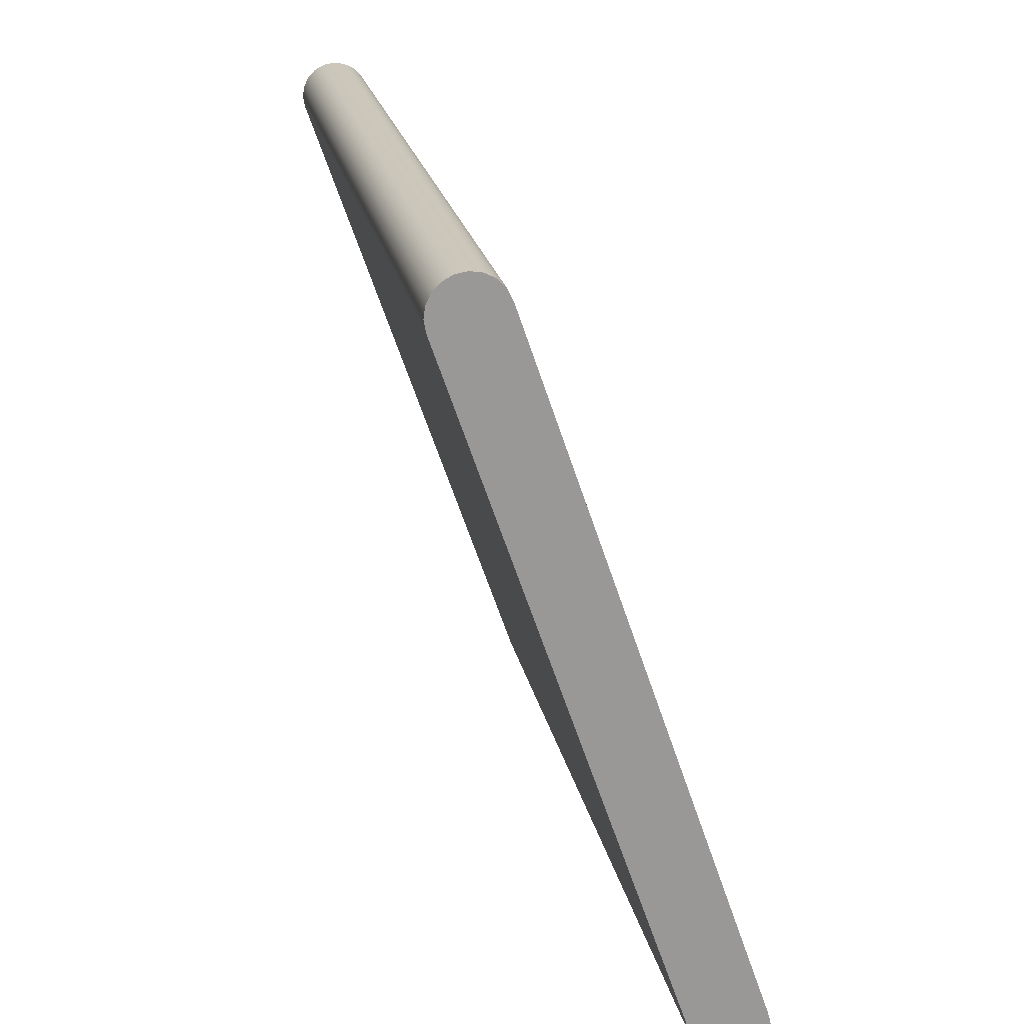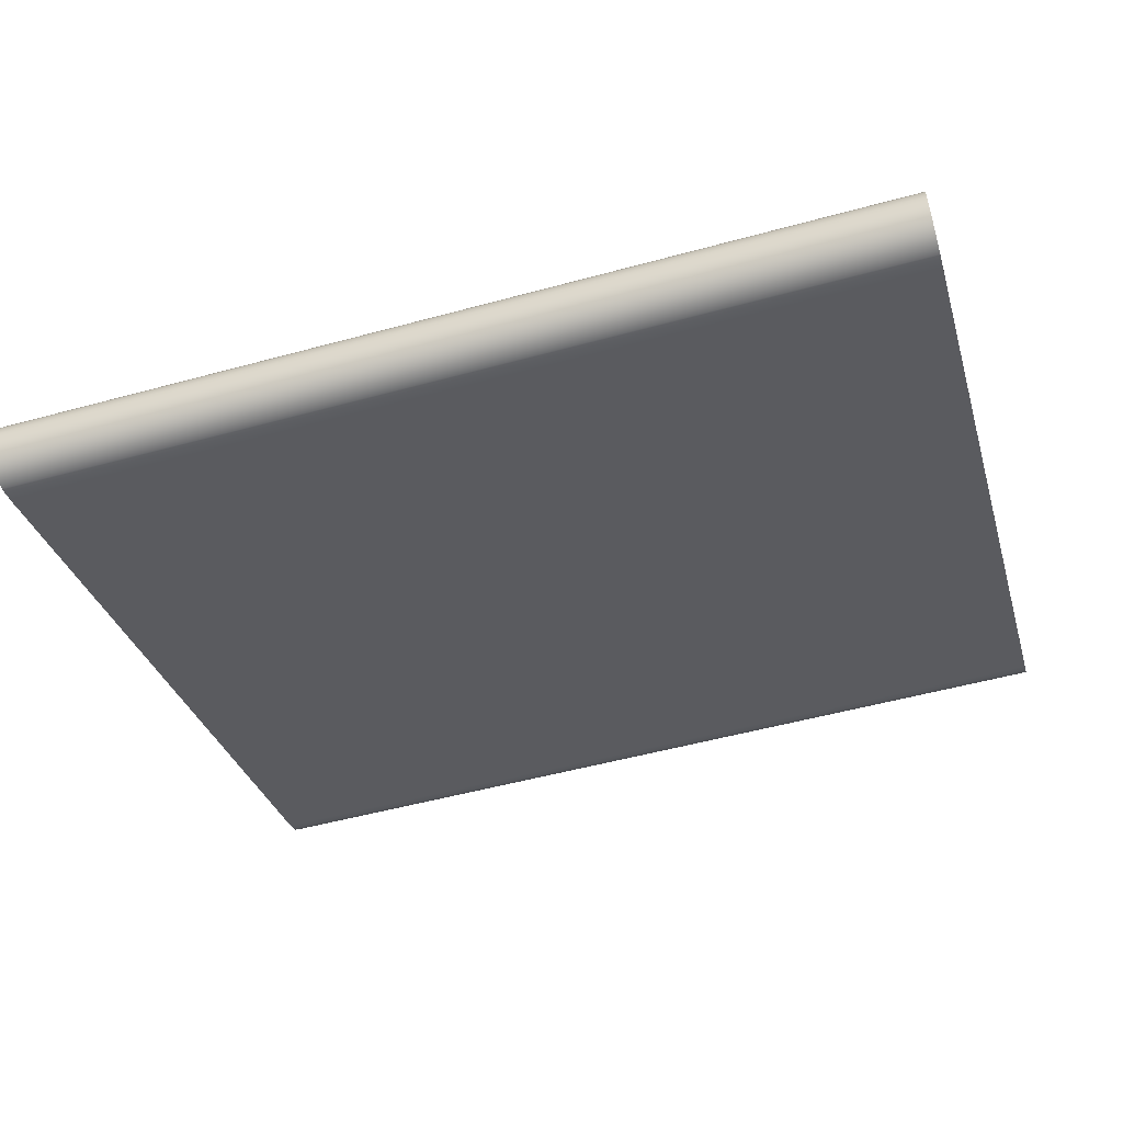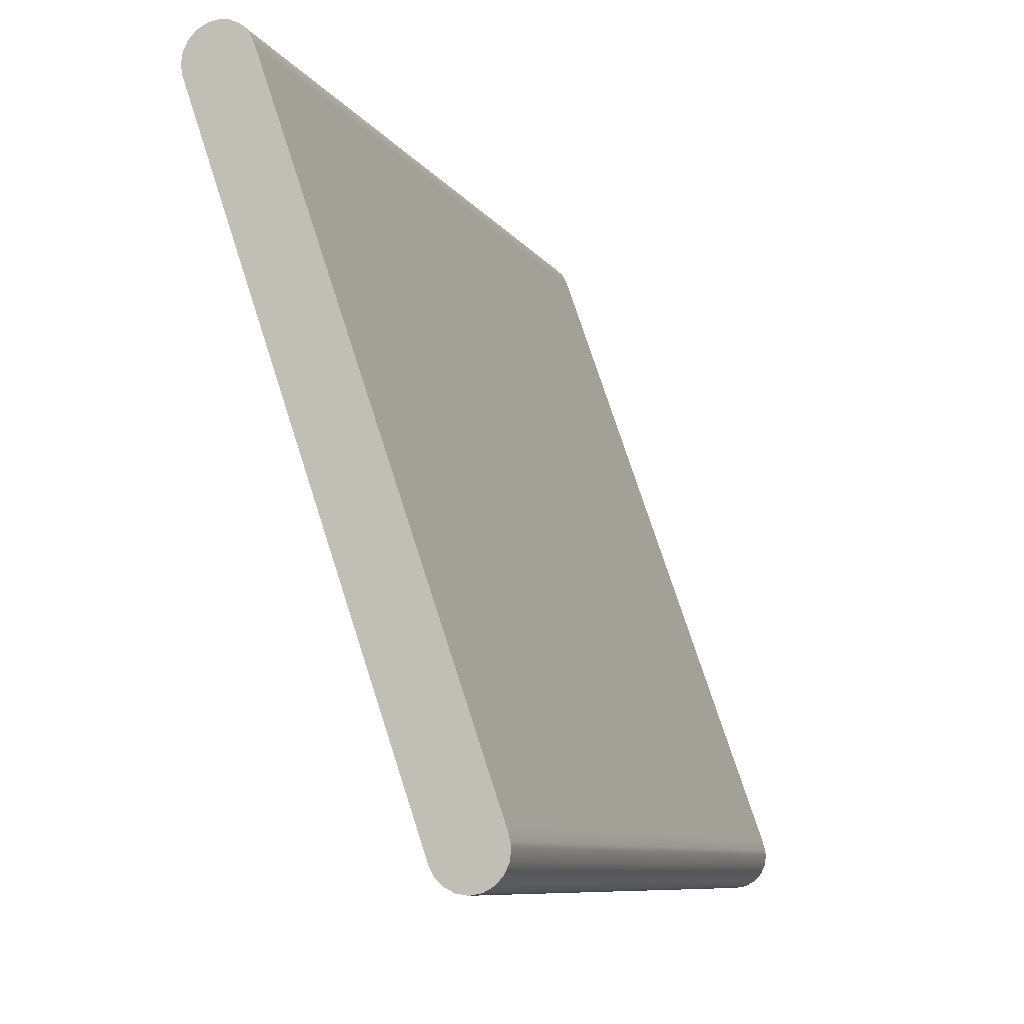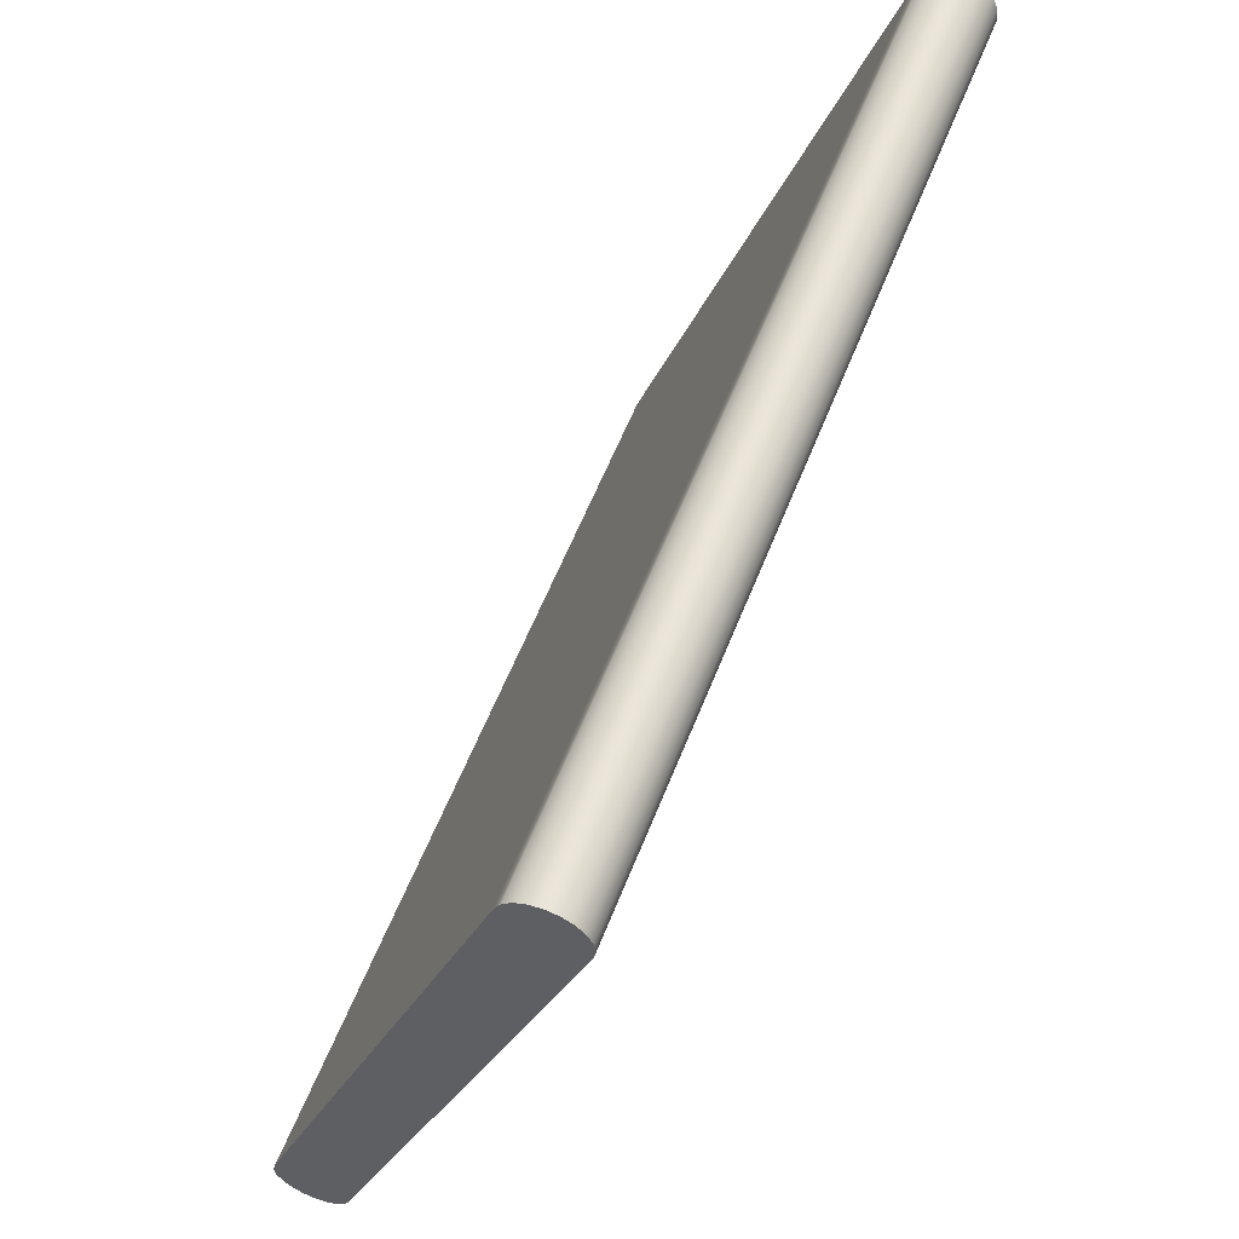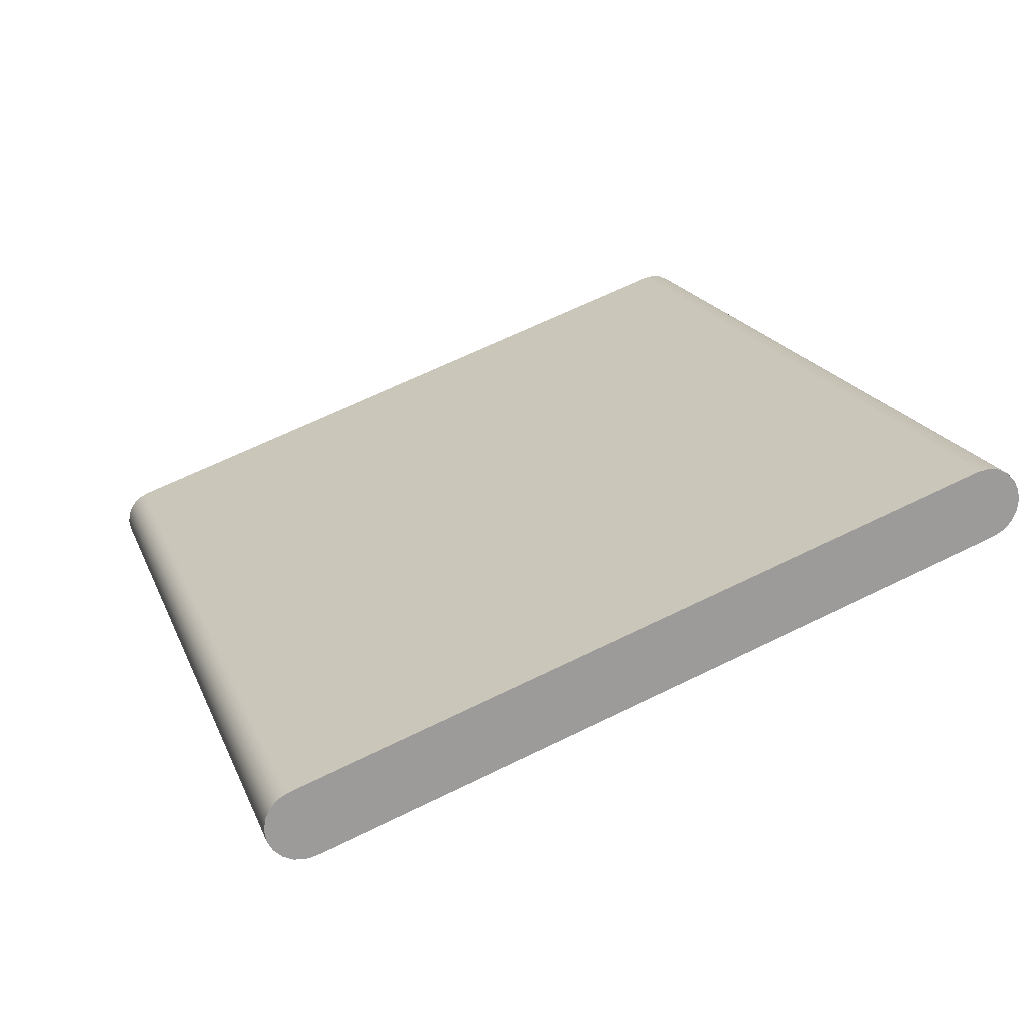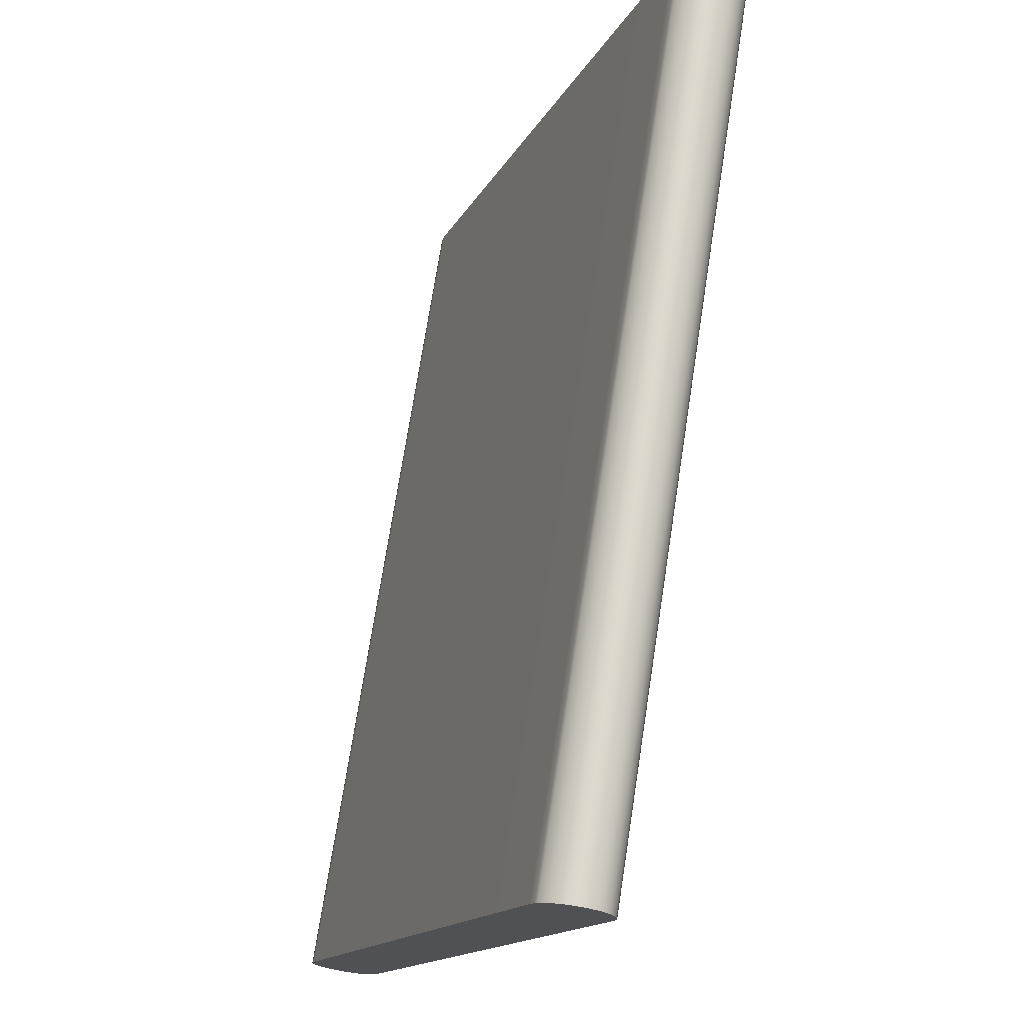
<metadata>
{"format":"obj","ext":"obj","renderer":"f3d","projection":"perspective","resolution":1024,"background":"white","views":[{"elev":21.6,"azim":-100.9,"up":"+Z"},{"elev":-52.4,"azim":-163.6,"up":"+Y"},{"elev":-8.9,"azim":-70.6,"up":"+Z"},{"elev":58.1,"azim":111.2,"up":"+Z"},{"elev":19.4,"azim":-107.9,"up":"+Y"},{"elev":72.0,"azim":98.8,"up":"+Z"}]}
</metadata>
<code>
g COL_RoyalFumble_Conveyor
v -6.502 1.757 5.604
v -6.502 1.278 5.319
v -6.502 1.922 5.574
v -6.502 1.922 5.574
v -6.502 1.278 5.319
v -6.502 2.07 5.495
v -6.502 2.07 5.495
v -6.502 1.278 5.319
v -6.502 2.186 5.373
v -6.502 2.186 5.373
v -6.502 1.278 5.319
v -6.502 2.259 5.222
v -6.502 2.259 5.222
v -6.502 1.278 5.319
v -6.502 2.282 5.056
v -6.502 2.282 5.056
v -6.502 1.278 5.319
v -6.502 2.253 4.895
v 6.502 -2.282 -5.056
v 6.502 -2.267 -4.973
v 6.502 -2.259 -5.222
v 6.502 -2.259 -5.222
v 6.502 -2.267 -4.973
v 6.502 -2.186 -5.373
v 6.502 -1.922 -5.574
v 6.502 -2.267 -4.973
v 6.502 -1.757 -5.604
v 6.502 -1.439 -5.509
v 6.502 -1.318 -5.393
v 6.502 -1.241 -5.249
v 6.502 -2.227 -4.821
v 6.502 -1.241 -5.249
v 6.502 -2.227 -4.821
v 6.502 2.253 4.895
v 6.502 2.07 5.495
v 6.502 -2.227 -4.821
v 6.502 1.922 5.574
v 6.502 1.59 5.582
v 6.502 -2.227 -4.821
v 6.502 1.439 5.509
v 6.502 1.439 5.509
v 6.502 -2.227 -4.821
v 6.502 1.318 5.393
v 6.502 1.214 5.175
v 6.502 -2.227 -4.821
v -6.502 1.214 5.175
v -6.502 -2.227 -4.821
v -6.502 -2.267 -4.973
v 6.502 -2.267 -4.973
v -6.502 -2.282 -5.056
v 6.502 -2.282 -5.056
v -6.502 -2.259 -5.222
v 6.502 -2.259 -5.222
v -6.502 -2.186 -5.373
v 6.502 -2.186 -5.373
v -6.502 -2.07 -5.495
v 6.502 -2.07 -5.495
v -6.502 -1.922 -5.574
v 6.502 -1.922 -5.574
v -6.502 -1.757 -5.604
v 6.502 -1.757 -5.604
v -6.502 -1.59 -5.582
v 6.502 -1.59 -5.582
v -6.502 -1.439 -5.509
v 6.502 -1.439 -5.509
v -6.502 -1.318 -5.393
v 6.502 -1.318 -5.393
v -6.502 -1.24 -5.249
v 6.502 -1.241 -5.249
v 6.502 2.253 4.895
v -6.502 2.253 4.895
v -6.502 2.282 5.056
v 6.502 2.282 5.056
v -6.502 2.259 5.222
v 6.502 2.259 5.222
v -6.502 2.186 5.373
v 6.502 2.186 5.373
v -6.502 2.07 5.495
v 6.502 2.07 5.495
v -6.502 1.922 5.574
v 6.502 1.922 5.574
v -6.502 1.757 5.604
v 6.502 1.757 5.604
v -6.502 1.59 5.582
v 6.502 1.59 5.582
v -6.502 1.439 5.509
v 6.502 1.439 5.509
v -6.502 1.318 5.393
v 6.502 1.318 5.393
v -6.502 1.278 5.319
v 6.502 1.278 5.319
v -6.502 1.214 5.175
v 6.502 1.214 5.175
v -6.502 1.318 5.393
v -6.502 1.278 5.319
v -6.502 1.439 5.509
v -6.502 1.59 5.582
v -6.502 1.757 5.604
v -6.502 1.278 5.319
v -6.502 1.214 5.175
v -6.502 2.253 4.895
v -6.502 -1.24 -5.249
v -6.502 -1.318 -5.393
v -6.502 -1.439 -5.509
v -6.502 -1.59 -5.582
v -6.502 -1.757 -5.604
v -6.502 -1.922 -5.574
v -6.502 -2.07 -5.495
v -6.502 -2.186 -5.373
v -6.502 -2.259 -5.222
v -6.502 -2.227 -4.821
v -6.502 -2.267 -4.973
v -6.502 -2.282 -5.056
v 6.502 -2.186 -5.373
v 6.502 -2.267 -4.973
v 6.502 -2.07 -5.495
v 6.502 -1.922 -5.574
v 6.502 -1.757 -5.604
v 6.502 -2.267 -4.973
v 6.502 -1.59 -5.582
v 6.502 -1.439 -5.509
v 6.502 2.253 4.895
v 6.502 -2.227 -4.821
v 6.502 2.282 5.056
v 6.502 2.259 5.222
v 6.502 2.186 5.373
v 6.502 2.07 5.495
v 6.502 1.922 5.574
v 6.502 -2.227 -4.821
v 6.502 1.757 5.604
v 6.502 1.59 5.582
v 6.502 1.318 5.393
v 6.502 -2.227 -4.821
v 6.502 1.278 5.319
v 6.502 1.214 5.175
g COL_RoyalFumble_Conveyor_0
f 3 2 1
f 6 5 4
f 9 8 7
f 12 11 10
f 15 14 13
f 18 17 16
f 21 20 19
f 24 23 22
f 27 26 25
f 29 26 28
f 30 26 29
f 30 31 26
f 34 33 32
f 37 36 35
f 40 39 38
f 43 42 41
f 46 45 44
f 46 47 45
f 48 45 47
f 48 49 45
f 49 48 50
f 49 50 51
f 51 50 52
f 51 52 53
f 53 52 54
f 53 54 55
f 55 54 56
f 55 56 57
f 57 56 58
f 57 58 59
f 60 59 58
f 60 61 59
f 62 61 60
f 62 63 61
f 64 63 62
f 64 65 63
f 66 65 64
f 66 67 65
f 68 67 66
f 68 69 67
f 70 69 68
f 70 68 71
f 72 70 71
f 72 73 70
f 74 73 72
f 74 75 73
f 76 75 74
f 76 77 75
f 78 77 76
f 78 79 77
f 80 79 78
f 80 81 79
f 82 81 80
f 82 83 81
f 84 83 82
f 84 85 83
f 86 85 84
f 86 87 85
f 88 87 86
f 88 89 87
f 90 89 88
f 90 91 89
f 91 90 92
f 91 92 93
f 96 95 94
f 97 95 96
f 98 95 97
f 101 100 99
f 102 100 101
f 103 100 102
f 104 100 103
f 105 100 104
f 106 100 105
f 107 100 106
f 108 100 107
f 109 100 108
f 110 100 109
f 100 110 111
f 111 110 112
f 112 110 113
f 116 115 114
f 117 115 116
f 120 119 118
f 121 119 120
f 124 123 122
f 125 123 124
f 126 123 125
f 127 123 126
f 130 129 128
f 131 129 130
f 134 133 132
f 133 134 135

</code>
